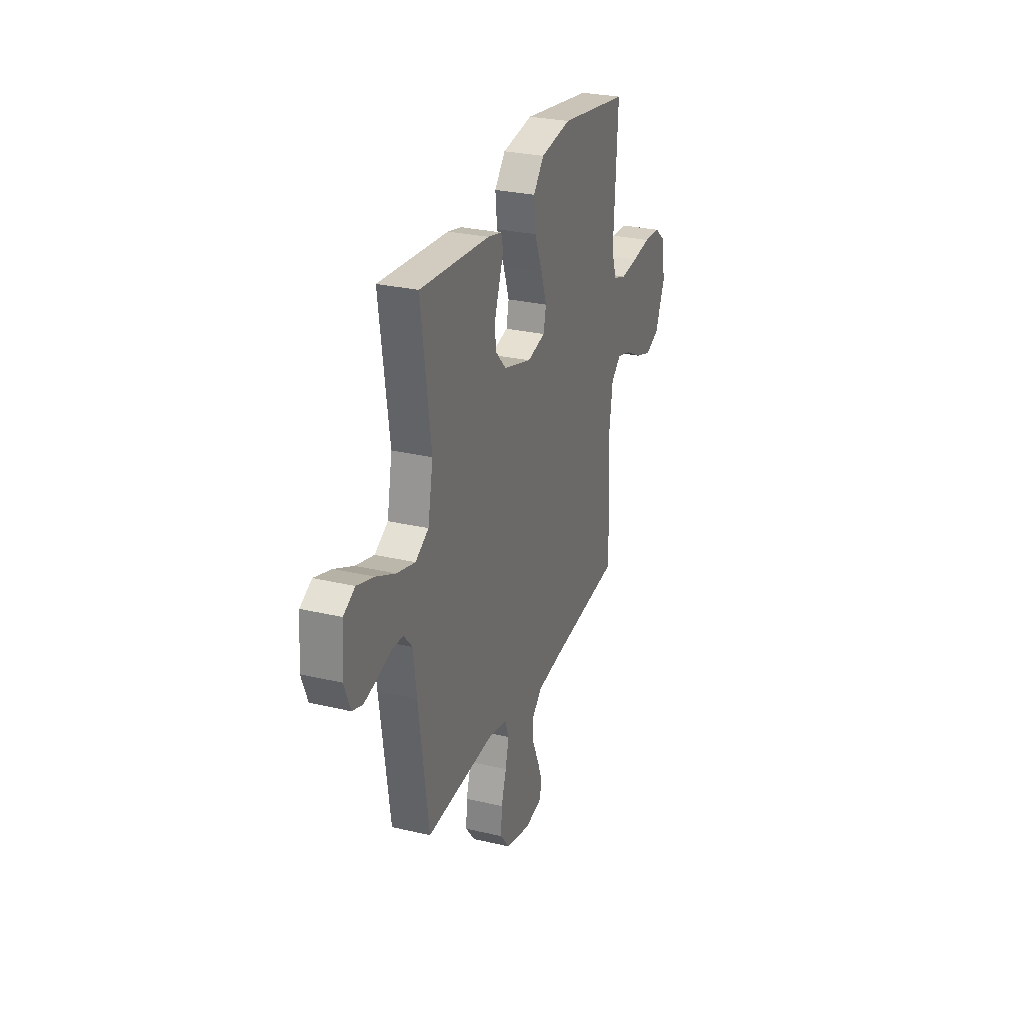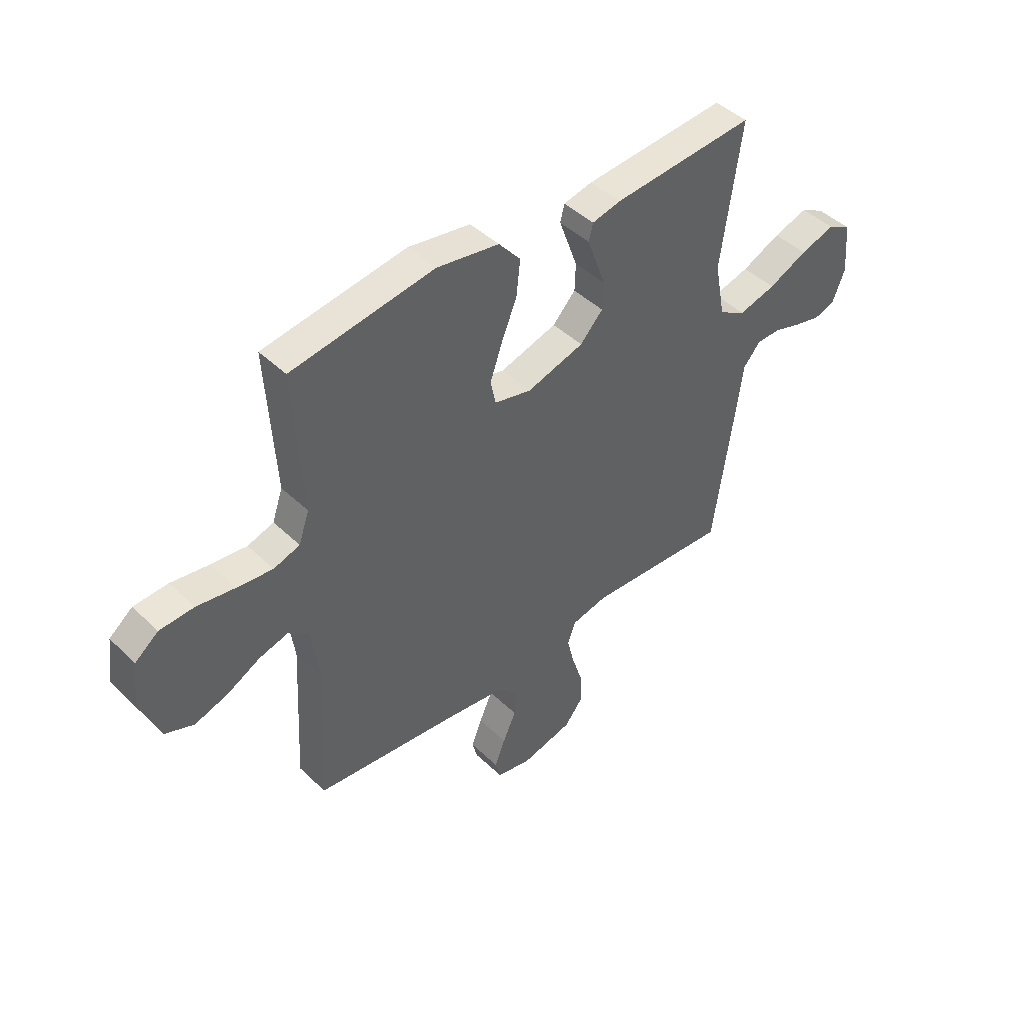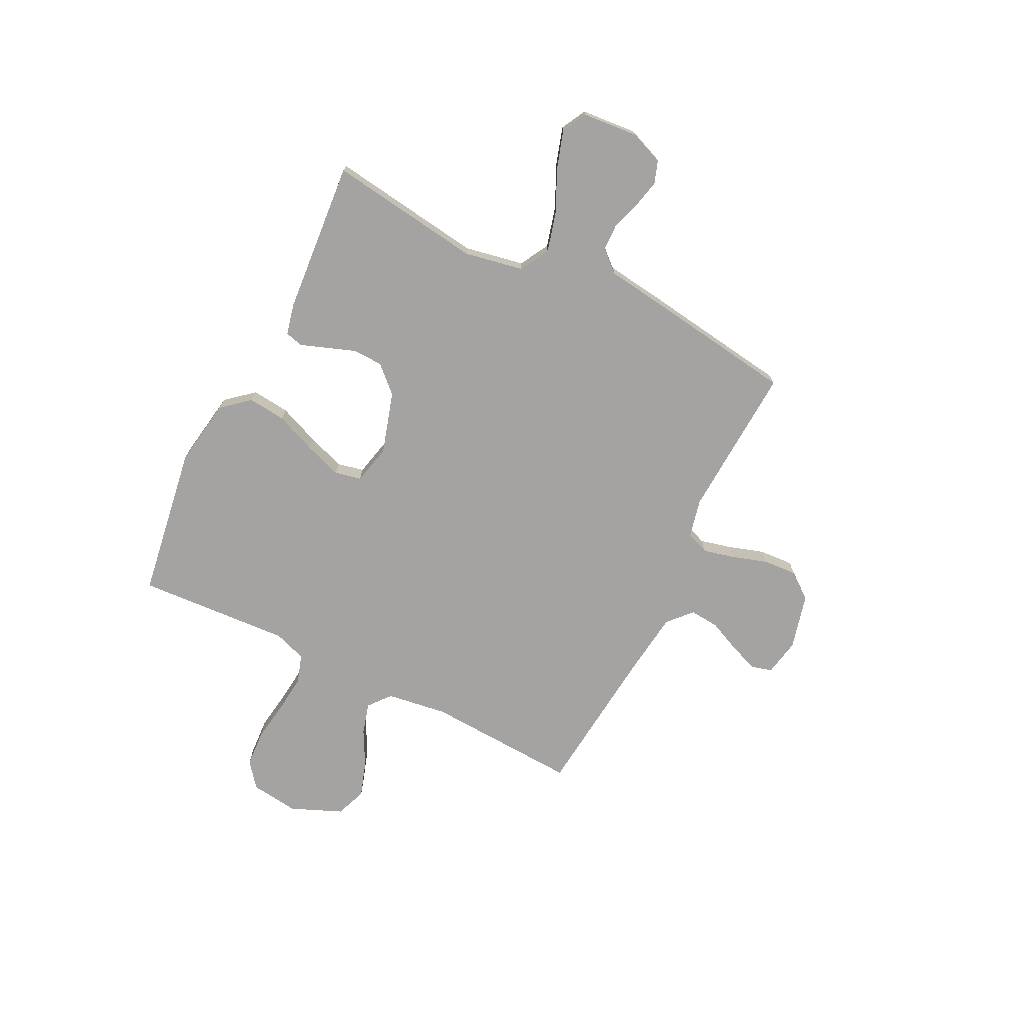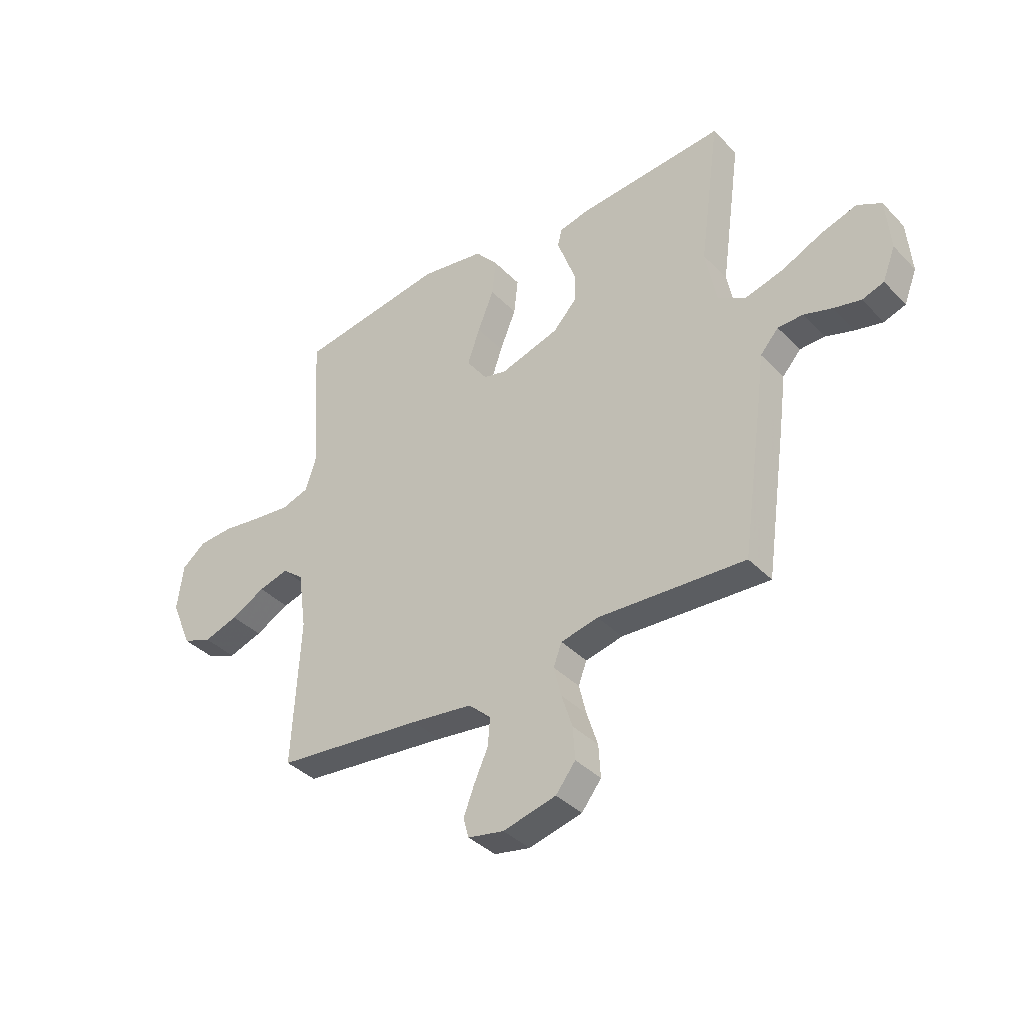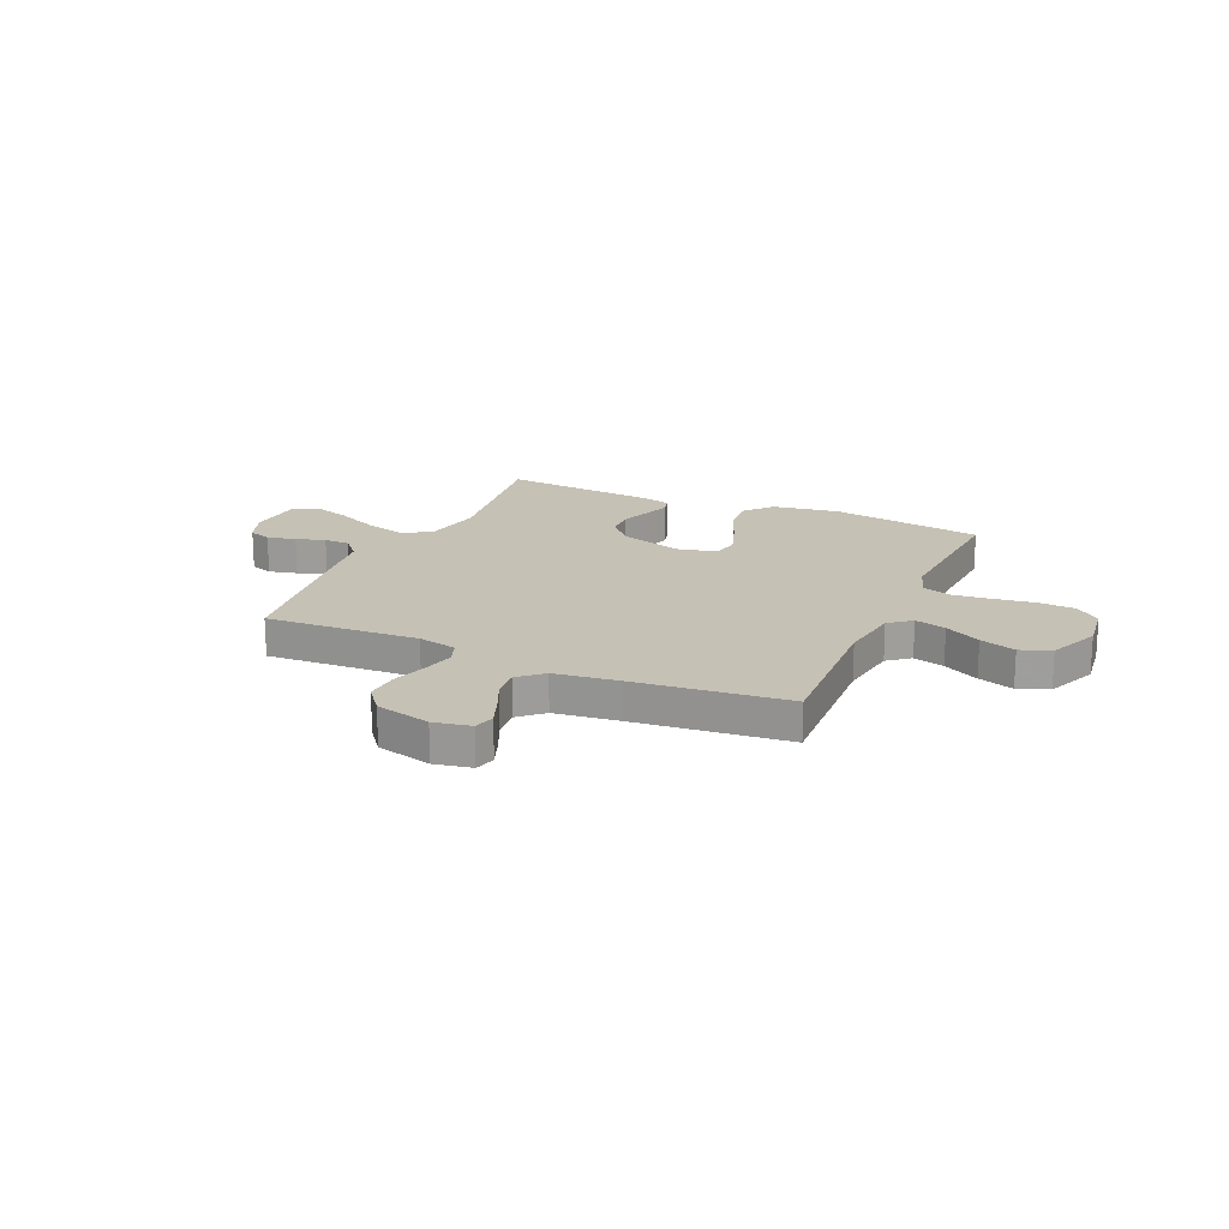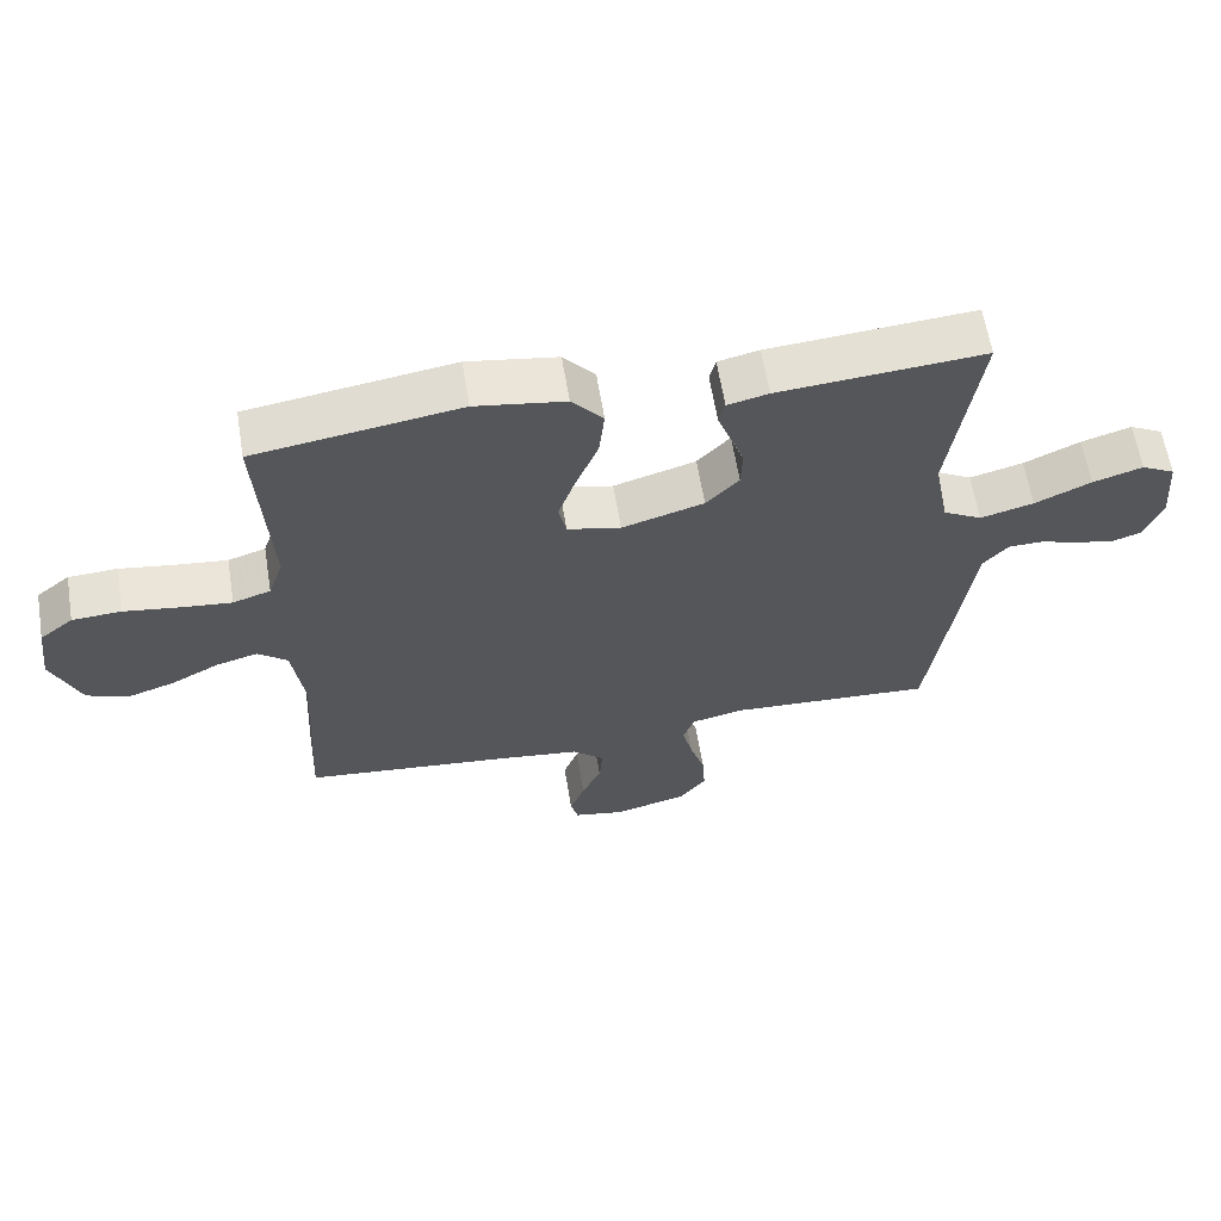
<metadata>
{"format":"obj","ext":"obj","renderer":"f3d","projection":"perspective","resolution":1024,"background":"white","views":[{"elev":27.9,"azim":109.8,"up":"+Z"},{"elev":44.3,"azim":-41.9,"up":"+Z"},{"elev":-73.1,"azim":63.6,"up":"+Y"},{"elev":-37.9,"azim":38.2,"up":"+Z"},{"elev":18.8,"azim":-155.9,"up":"+Y"},{"elev":61.9,"azim":-9.3,"up":"+Z"}]}
</metadata>
<code>
v 0.5 0.07 -0.5
v 0.2 0.07 -0.483
v 0.124 0.07 -0.5
v 0.107 0.07 -0.545
v 0.122 0.07 -0.607
v 0.144 0.07 -0.676
v 0.148 0.07 -0.742
v 0.108 0.07 -0.793
v 0 0.07 -0.82
v -0.073 0.07 -0.806
v -0.084 0.07 -0.765
v -0.062 0.07 -0.708
v -0.034 0.07 -0.646
v -0.029 0.07 -0.589
v -0.075 0.07 -0.547
v -0.2 0.07 -0.531
v -0.5 0.07 -0.5
v -0.484 0.07 -0.2
v -0.501 0.07 -0.081
v -0.544 0.07 -0.046
v -0.605 0.07 -0.063
v -0.675 0.07 -0.1
v -0.745 0.07 -0.123
v -0.805 0.07 -0.1
v -0.847 0.07 0
v -0.835 0.07 0.095
v -0.786 0.07 0.134
v -0.714 0.07 0.138
v -0.634 0.07 0.126
v -0.559 0.07 0.118
v -0.504 0.07 0.136
v -0.482 0.07 0.2
v -0.5 0.07 0.5
v -0.2 0.07 0.546
v -0.069 0.07 0.525
v -0.023 0.07 0.471
v -0.031 0.07 0.397
v -0.064 0.07 0.316
v -0.089 0.07 0.244
v -0.078 0.07 0.192
v 0 0.07 0.174
v 0.12 0.07 0.21
v 0.168 0.07 0.261
v 0.17 0.07 0.319
v 0.149 0.07 0.377
v 0.131 0.07 0.427
v 0.14 0.07 0.462
v 0.2 0.07 0.476
v 0.5 0.07 0.5
v 0.458 0.07 0.2
v 0.48 0.07 0.084
v 0.537 0.07 0.052
v 0.615 0.07 0.073
v 0.697 0.07 0.111
v 0.77 0.07 0.134
v 0.819 0.07 0.108
v 0.828 0.07 0
v 0.802 0.07 -0.066
v 0.758 0.07 -0.081
v 0.702 0.07 -0.068
v 0.645 0.07 -0.05
v 0.594 0.07 -0.051
v 0.557 0.07 -0.093
v 0.543 0.07 -0.2
v 0.5 0 -0.5
v 0.2 0 -0.483
v 0.124 0 -0.5
v 0.107 0 -0.545
v 0.122 0 -0.607
v 0.144 0 -0.676
v 0.148 0 -0.742
v 0.108 0 -0.793
v 0 0 -0.82
v -0.073 0 -0.806
v -0.084 0 -0.765
v -0.062 0 -0.708
v -0.034 0 -0.646
v -0.029 0 -0.589
v -0.075 0 -0.547
v -0.2 0 -0.531
v -0.5 0 -0.5
v -0.484 0 -0.2
v -0.501 0 -0.081
v -0.544 0 -0.046
v -0.605 0 -0.063
v -0.675 0 -0.1
v -0.745 0 -0.123
v -0.805 0 -0.1
v -0.847 0 0
v -0.835 0 0.095
v -0.786 0 0.134
v -0.714 0 0.138
v -0.634 0 0.126
v -0.559 0 0.118
v -0.504 0 0.136
v -0.482 0 0.2
v -0.5 0 0.5
v -0.2 0 0.546
v -0.069 0 0.525
v -0.023 0 0.471
v -0.031 0 0.397
v -0.064 0 0.316
v -0.089 0 0.244
v -0.078 0 0.192
v 0 0 0.174
v 0.12 0 0.21
v 0.168 0 0.261
v 0.17 0 0.319
v 0.149 0 0.377
v 0.131 0 0.427
v 0.14 0 0.462
v 0.2 0 0.476
v 0.5 0 0.5
v 0.458 0 0.2
v 0.48 0 0.084
v 0.537 0 0.052
v 0.615 0 0.073
v 0.697 0 0.111
v 0.77 0 0.134
v 0.819 0 0.108
v 0.828 0 0
v 0.802 0 -0.066
v 0.758 0 -0.081
v 0.702 0 -0.068
v 0.645 0 -0.05
v 0.594 0 -0.051
v 0.557 0 -0.093
v 0.543 0 -0.2
f 63 64 1 2
f 62 63 2 3
f 59 60 61
f 58 59 61
f 57 58 61
f 56 57 61
f 55 56 61
f 54 55 61
f 53 54 61
f 52 53 61 62
f 51 52 62 3
f 48 49 50
f 47 48 50
f 46 47 50
f 45 46 50
f 44 45 50
f 43 44 50 51
f 42 43 51 3
f 36 37 38
f 35 36 38
f 34 35 38
f 33 34 38
f 32 33 38
f 31 32 38 39
f 30 31 39 40
f 27 28 29
f 26 27 29
f 25 26 29
f 24 25 29
f 23 24 29
f 22 23 29
f 21 22 29
f 20 21 29 30
f 30 40 41
f 20 30 41
f 19 20 41
f 16 17 18
f 42 3 4
f 41 42 4
f 19 41 4
f 18 19 4
f 16 18 4
f 15 16 4
f 11 12 13
f 10 11 13
f 9 10 13
f 8 9 13
f 7 8 13
f 6 7 13
f 5 6 13
f 14 15 4 5
f 5 13 14
f 66 65 128 127
f 67 66 127 126
f 125 124 123
f 125 123 122
f 125 122 121
f 125 121 120
f 125 120 119
f 125 119 118
f 125 118 117
f 126 125 117 116
f 67 126 116 115
f 114 113 112
f 114 112 111
f 114 111 110
f 114 110 109
f 114 109 108
f 115 114 108 107
f 67 115 107 106
f 102 101 100
f 102 100 99
f 102 99 98
f 102 98 97
f 102 97 96
f 103 102 96 95
f 104 103 95 94
f 93 92 91
f 93 91 90
f 93 90 89
f 93 89 88
f 93 88 87
f 93 87 86
f 93 86 85
f 94 93 85 84
f 105 104 94
f 105 94 84
f 105 84 83
f 82 81 80
f 68 67 106
f 68 106 105
f 68 105 83
f 68 83 82
f 68 82 80
f 68 80 79
f 77 76 75
f 77 75 74
f 77 74 73
f 77 73 72
f 77 72 71
f 77 71 70
f 77 70 69
f 69 68 79 78
f 78 77 69
f 1 65 66 2
f 2 66 67 3
f 3 67 68 4
f 4 68 69 5
f 5 69 70 6
f 6 70 71 7
f 7 71 72 8
f 8 72 73 9
f 9 73 74 10
f 10 74 75 11
f 11 75 76 12
f 12 76 77 13
f 13 77 78 14
f 14 78 79 15
f 15 79 80 16
f 16 80 81 17
f 17 81 82 18
f 18 82 83 19
f 19 83 84 20
f 20 84 85 21
f 21 85 86 22
f 22 86 87 23
f 23 87 88 24
f 24 88 89 25
f 25 89 90 26
f 26 90 91 27
f 27 91 92 28
f 28 92 93 29
f 29 93 94 30
f 30 94 95 31
f 31 95 96 32
f 32 96 97 33
f 33 97 98 34
f 34 98 99 35
f 35 99 100 36
f 36 100 101 37
f 37 101 102 38
f 38 102 103 39
f 39 103 104 40
f 40 104 105 41
f 41 105 106 42
f 42 106 107 43
f 43 107 108 44
f 44 108 109 45
f 45 109 110 46
f 46 110 111 47
f 47 111 112 48
f 48 112 113 49
f 49 113 114 50
f 50 114 115 51
f 51 115 116 52
f 52 116 117 53
f 53 117 118 54
f 54 118 119 55
f 55 119 120 56
f 56 120 121 57
f 57 121 122 58
f 58 122 123 59
f 59 123 124 60
f 60 124 125 61
f 61 125 126 62
f 62 126 127 63
f 63 127 128 64
f 64 128 65 1

</code>
